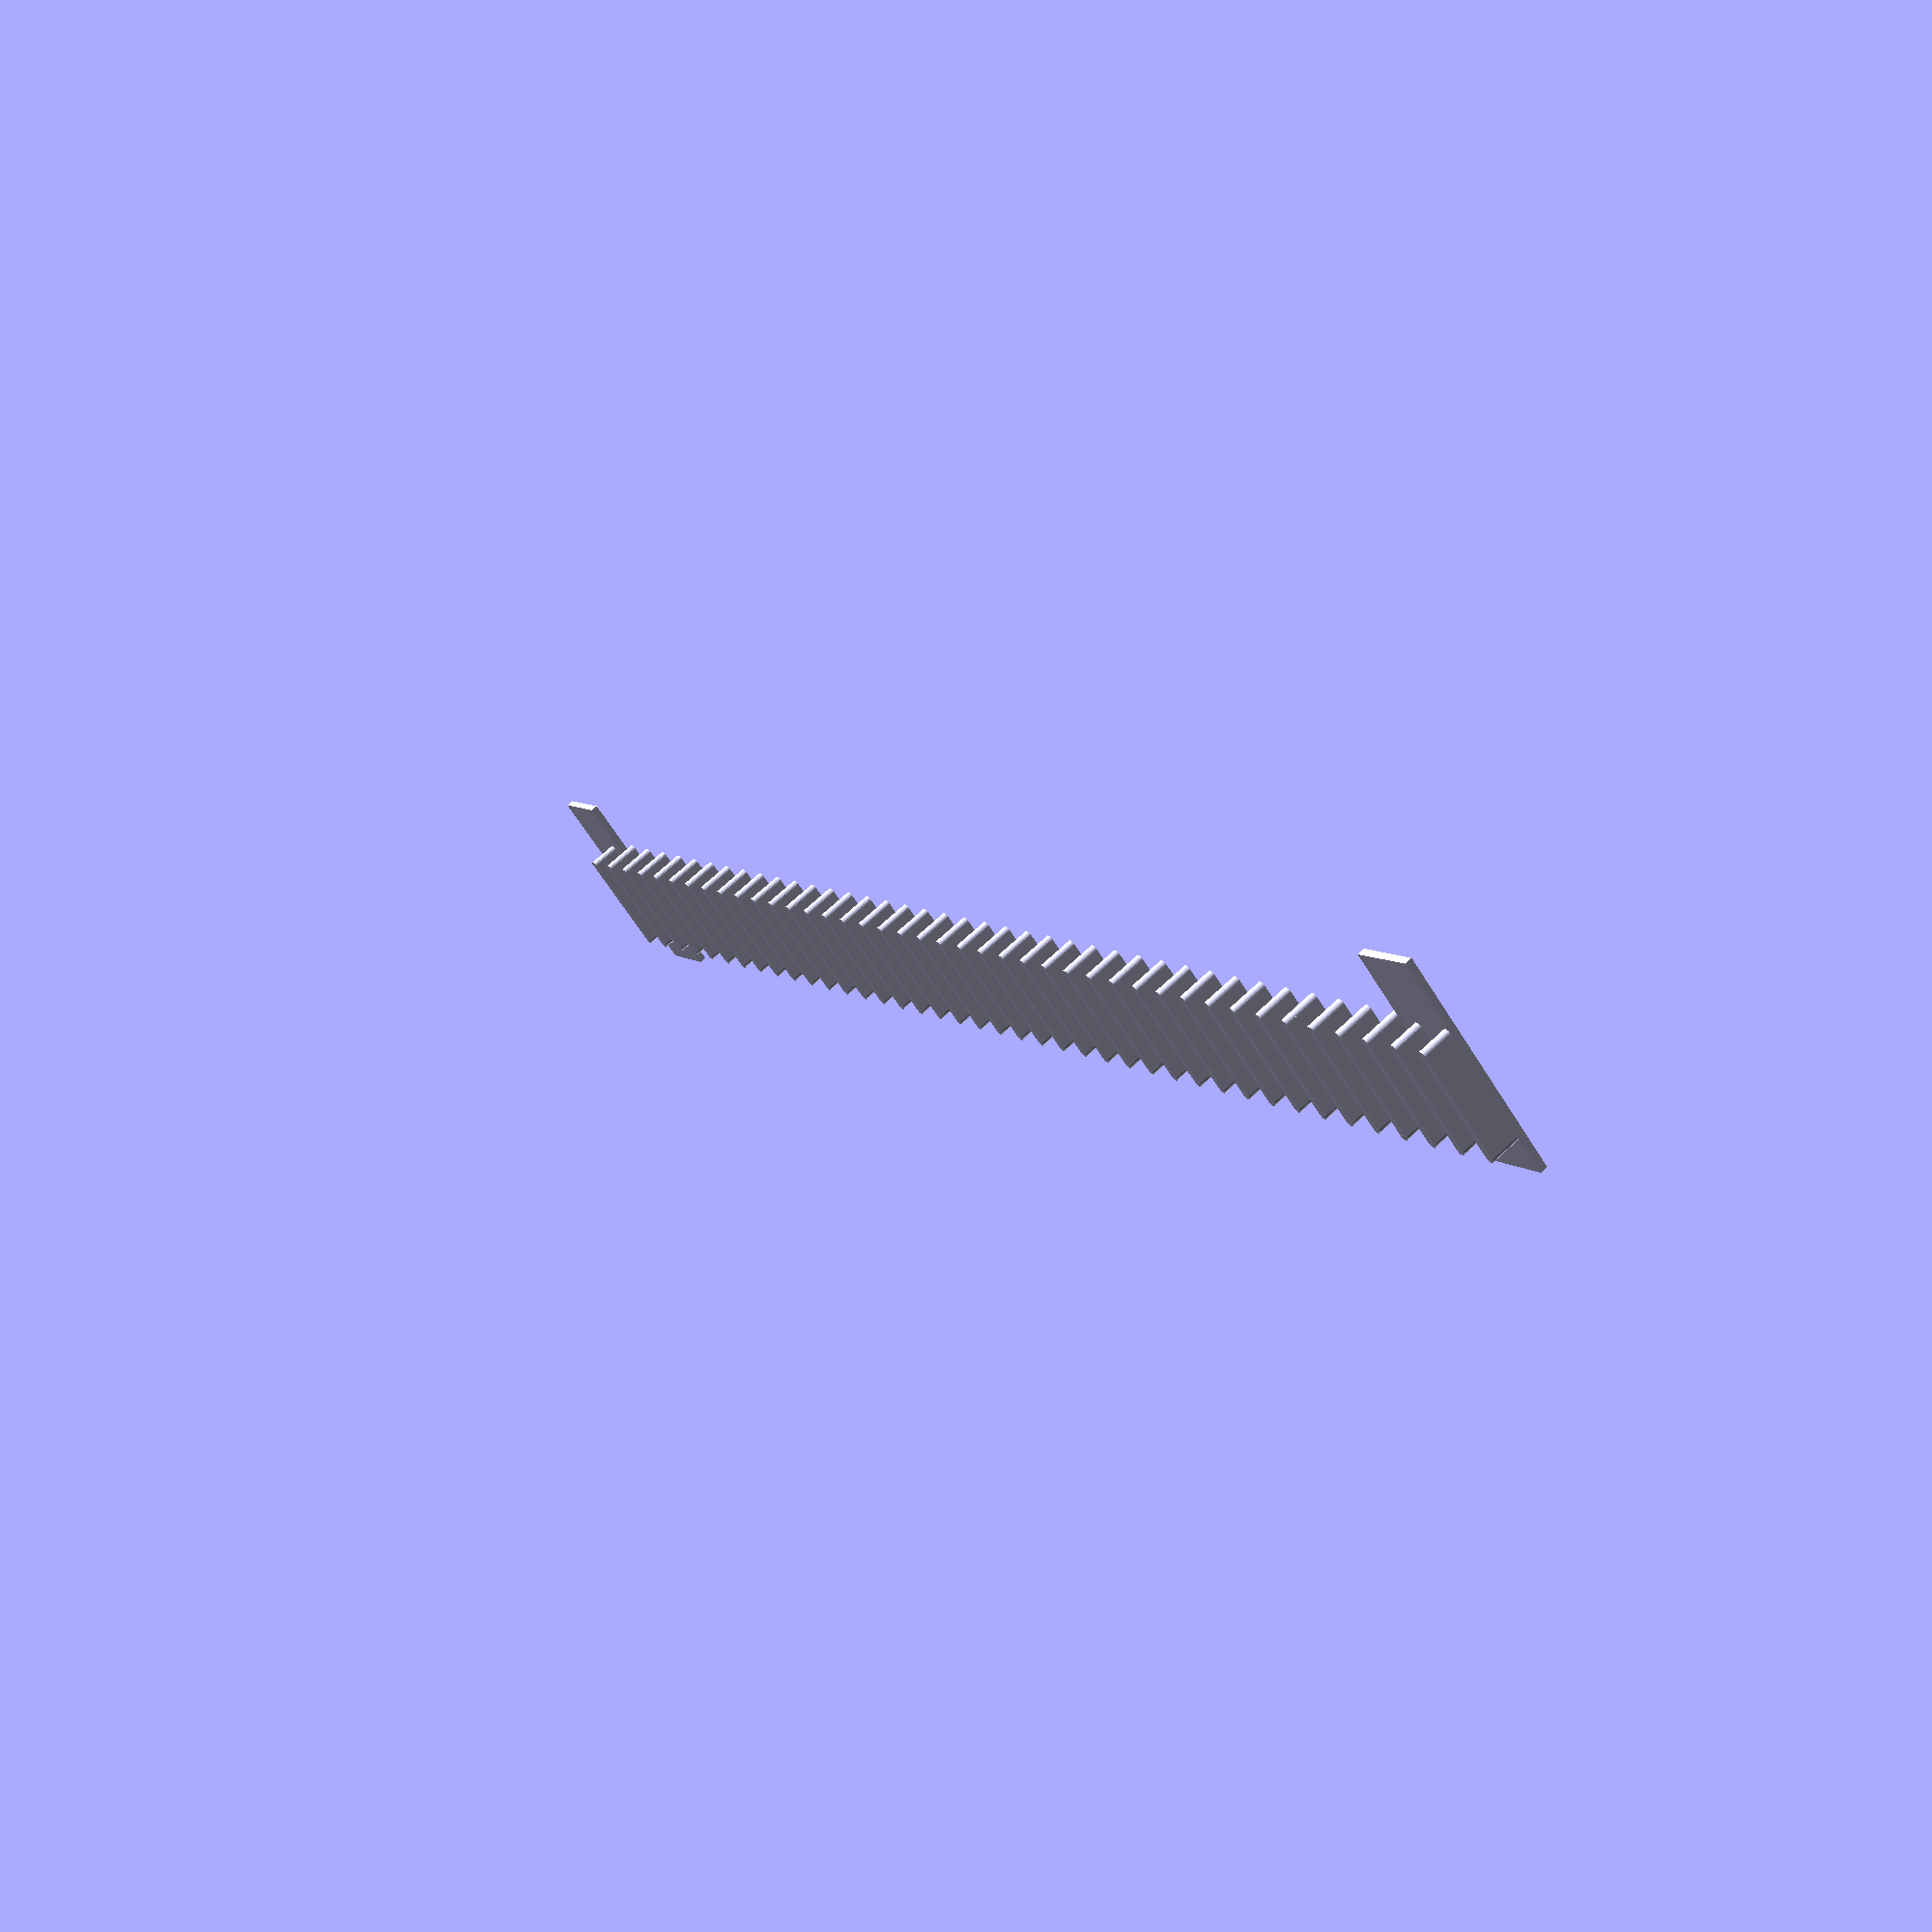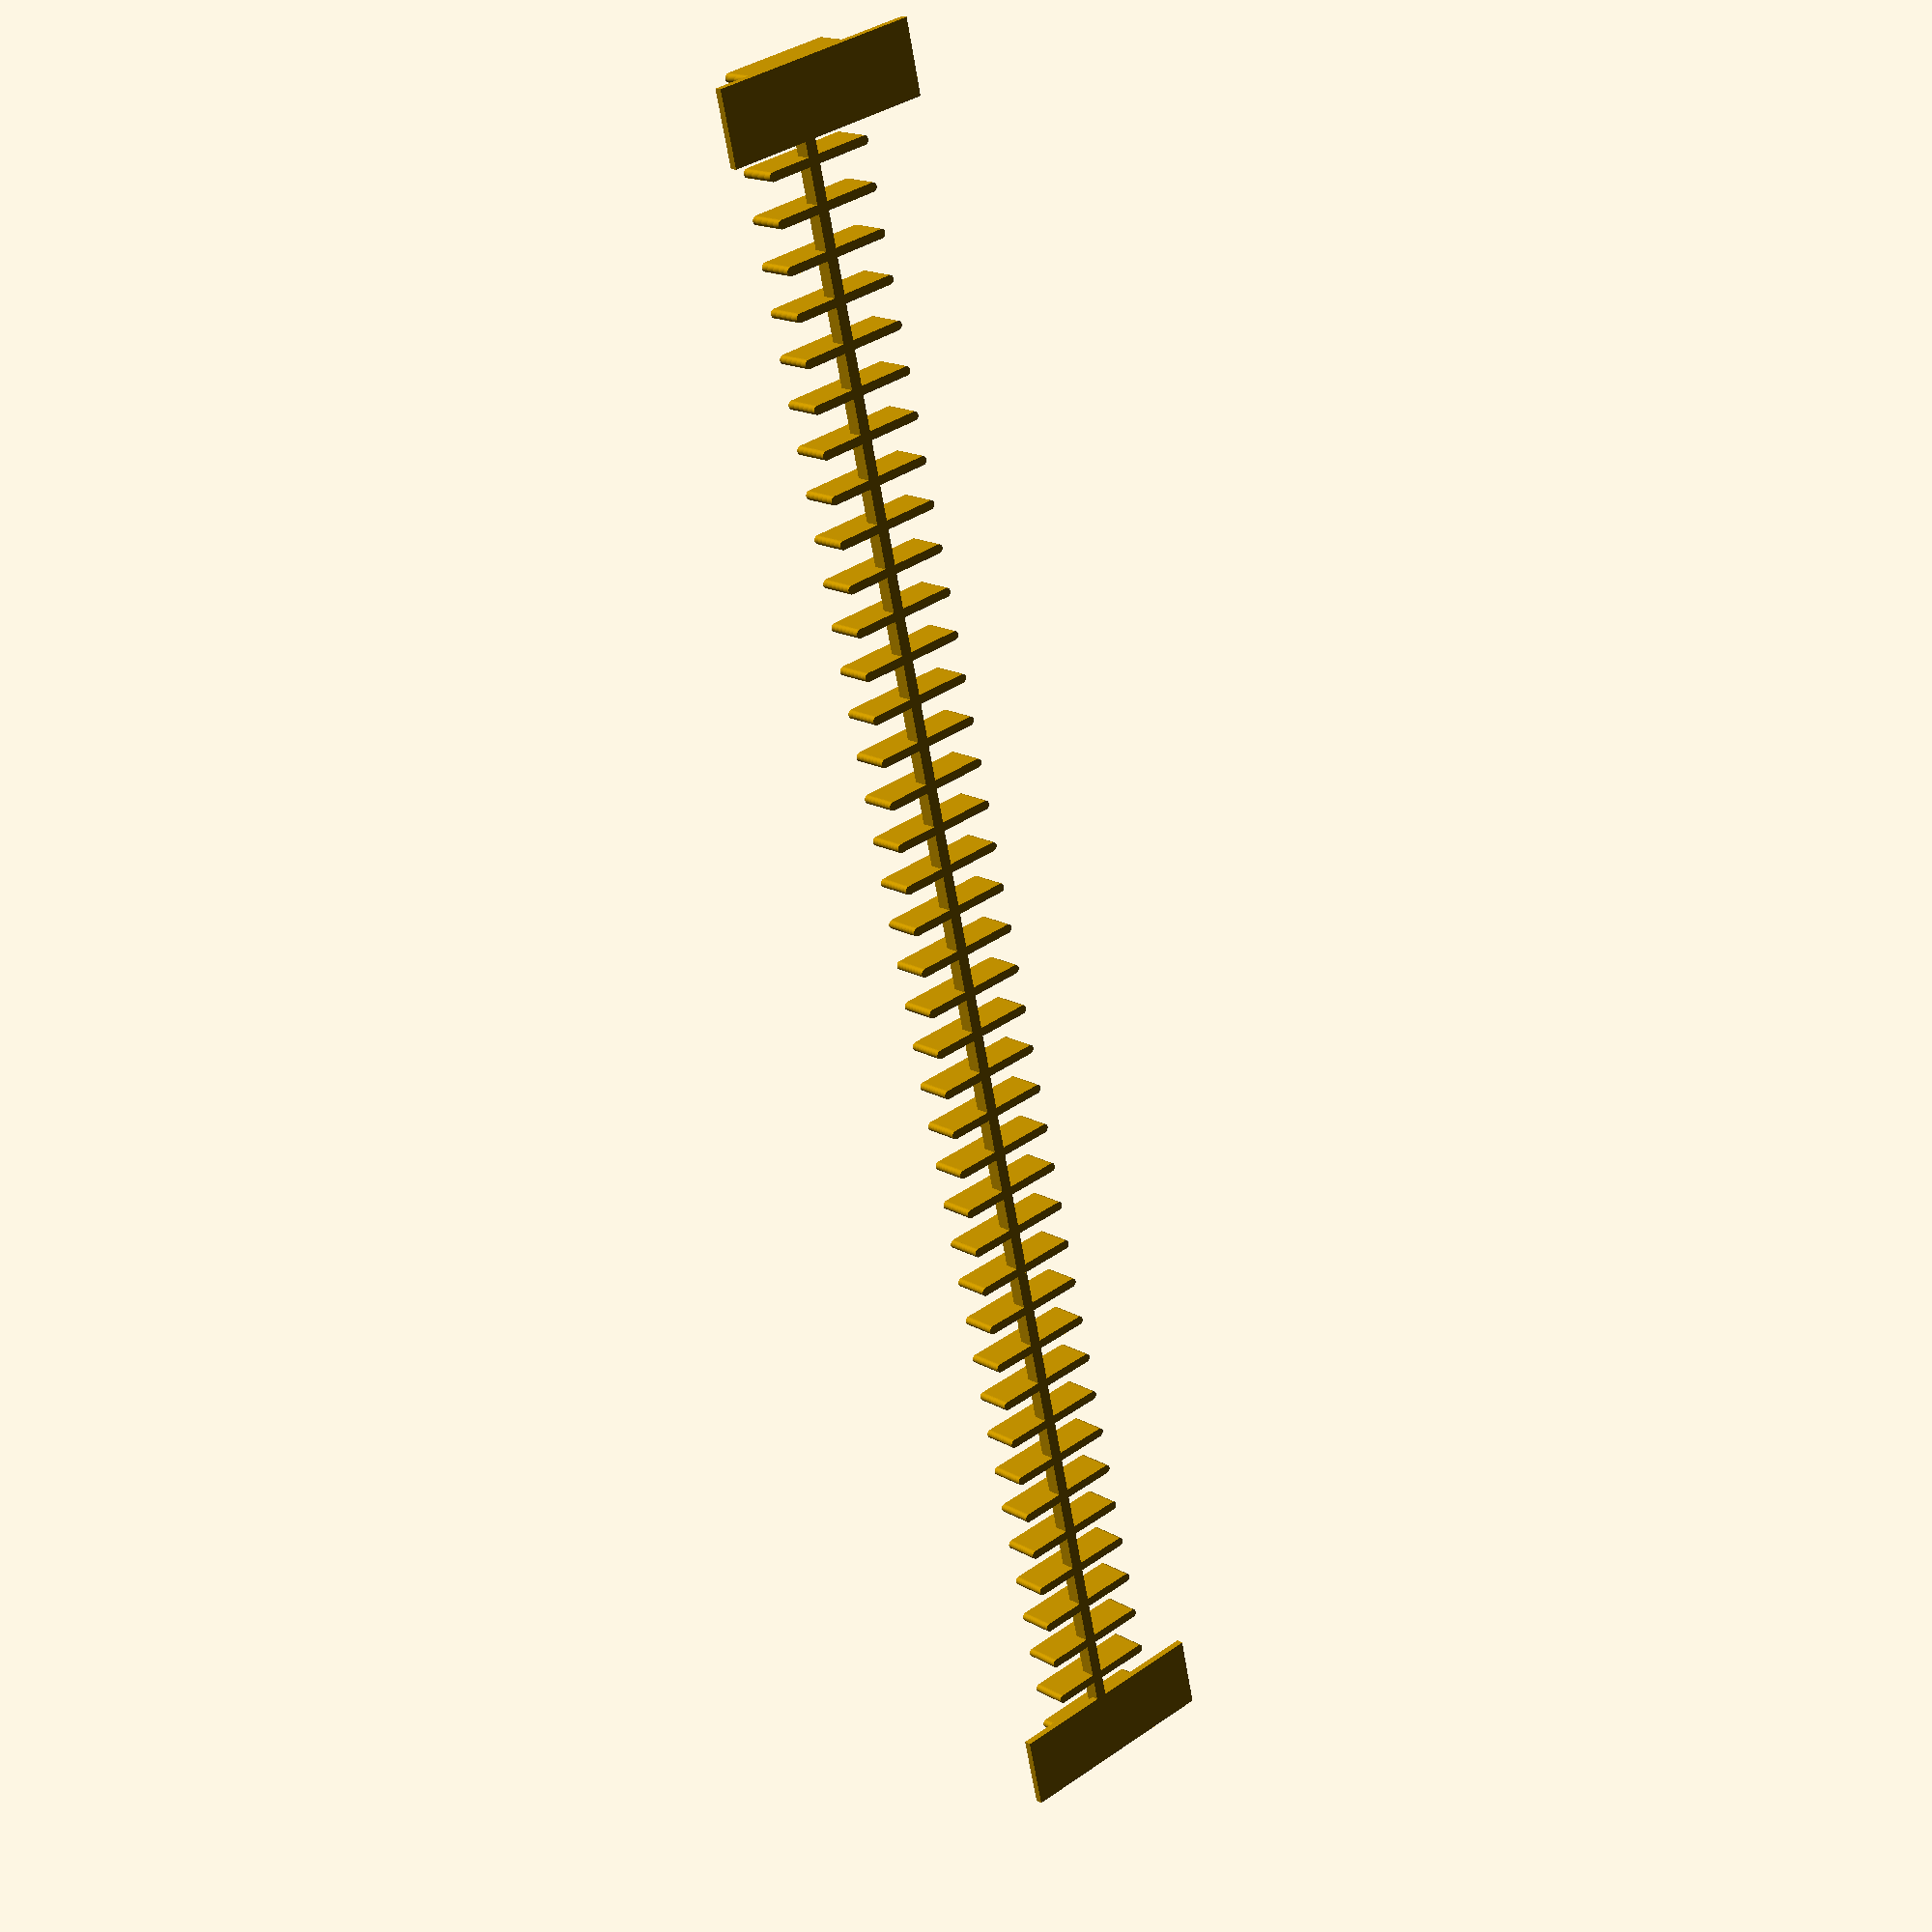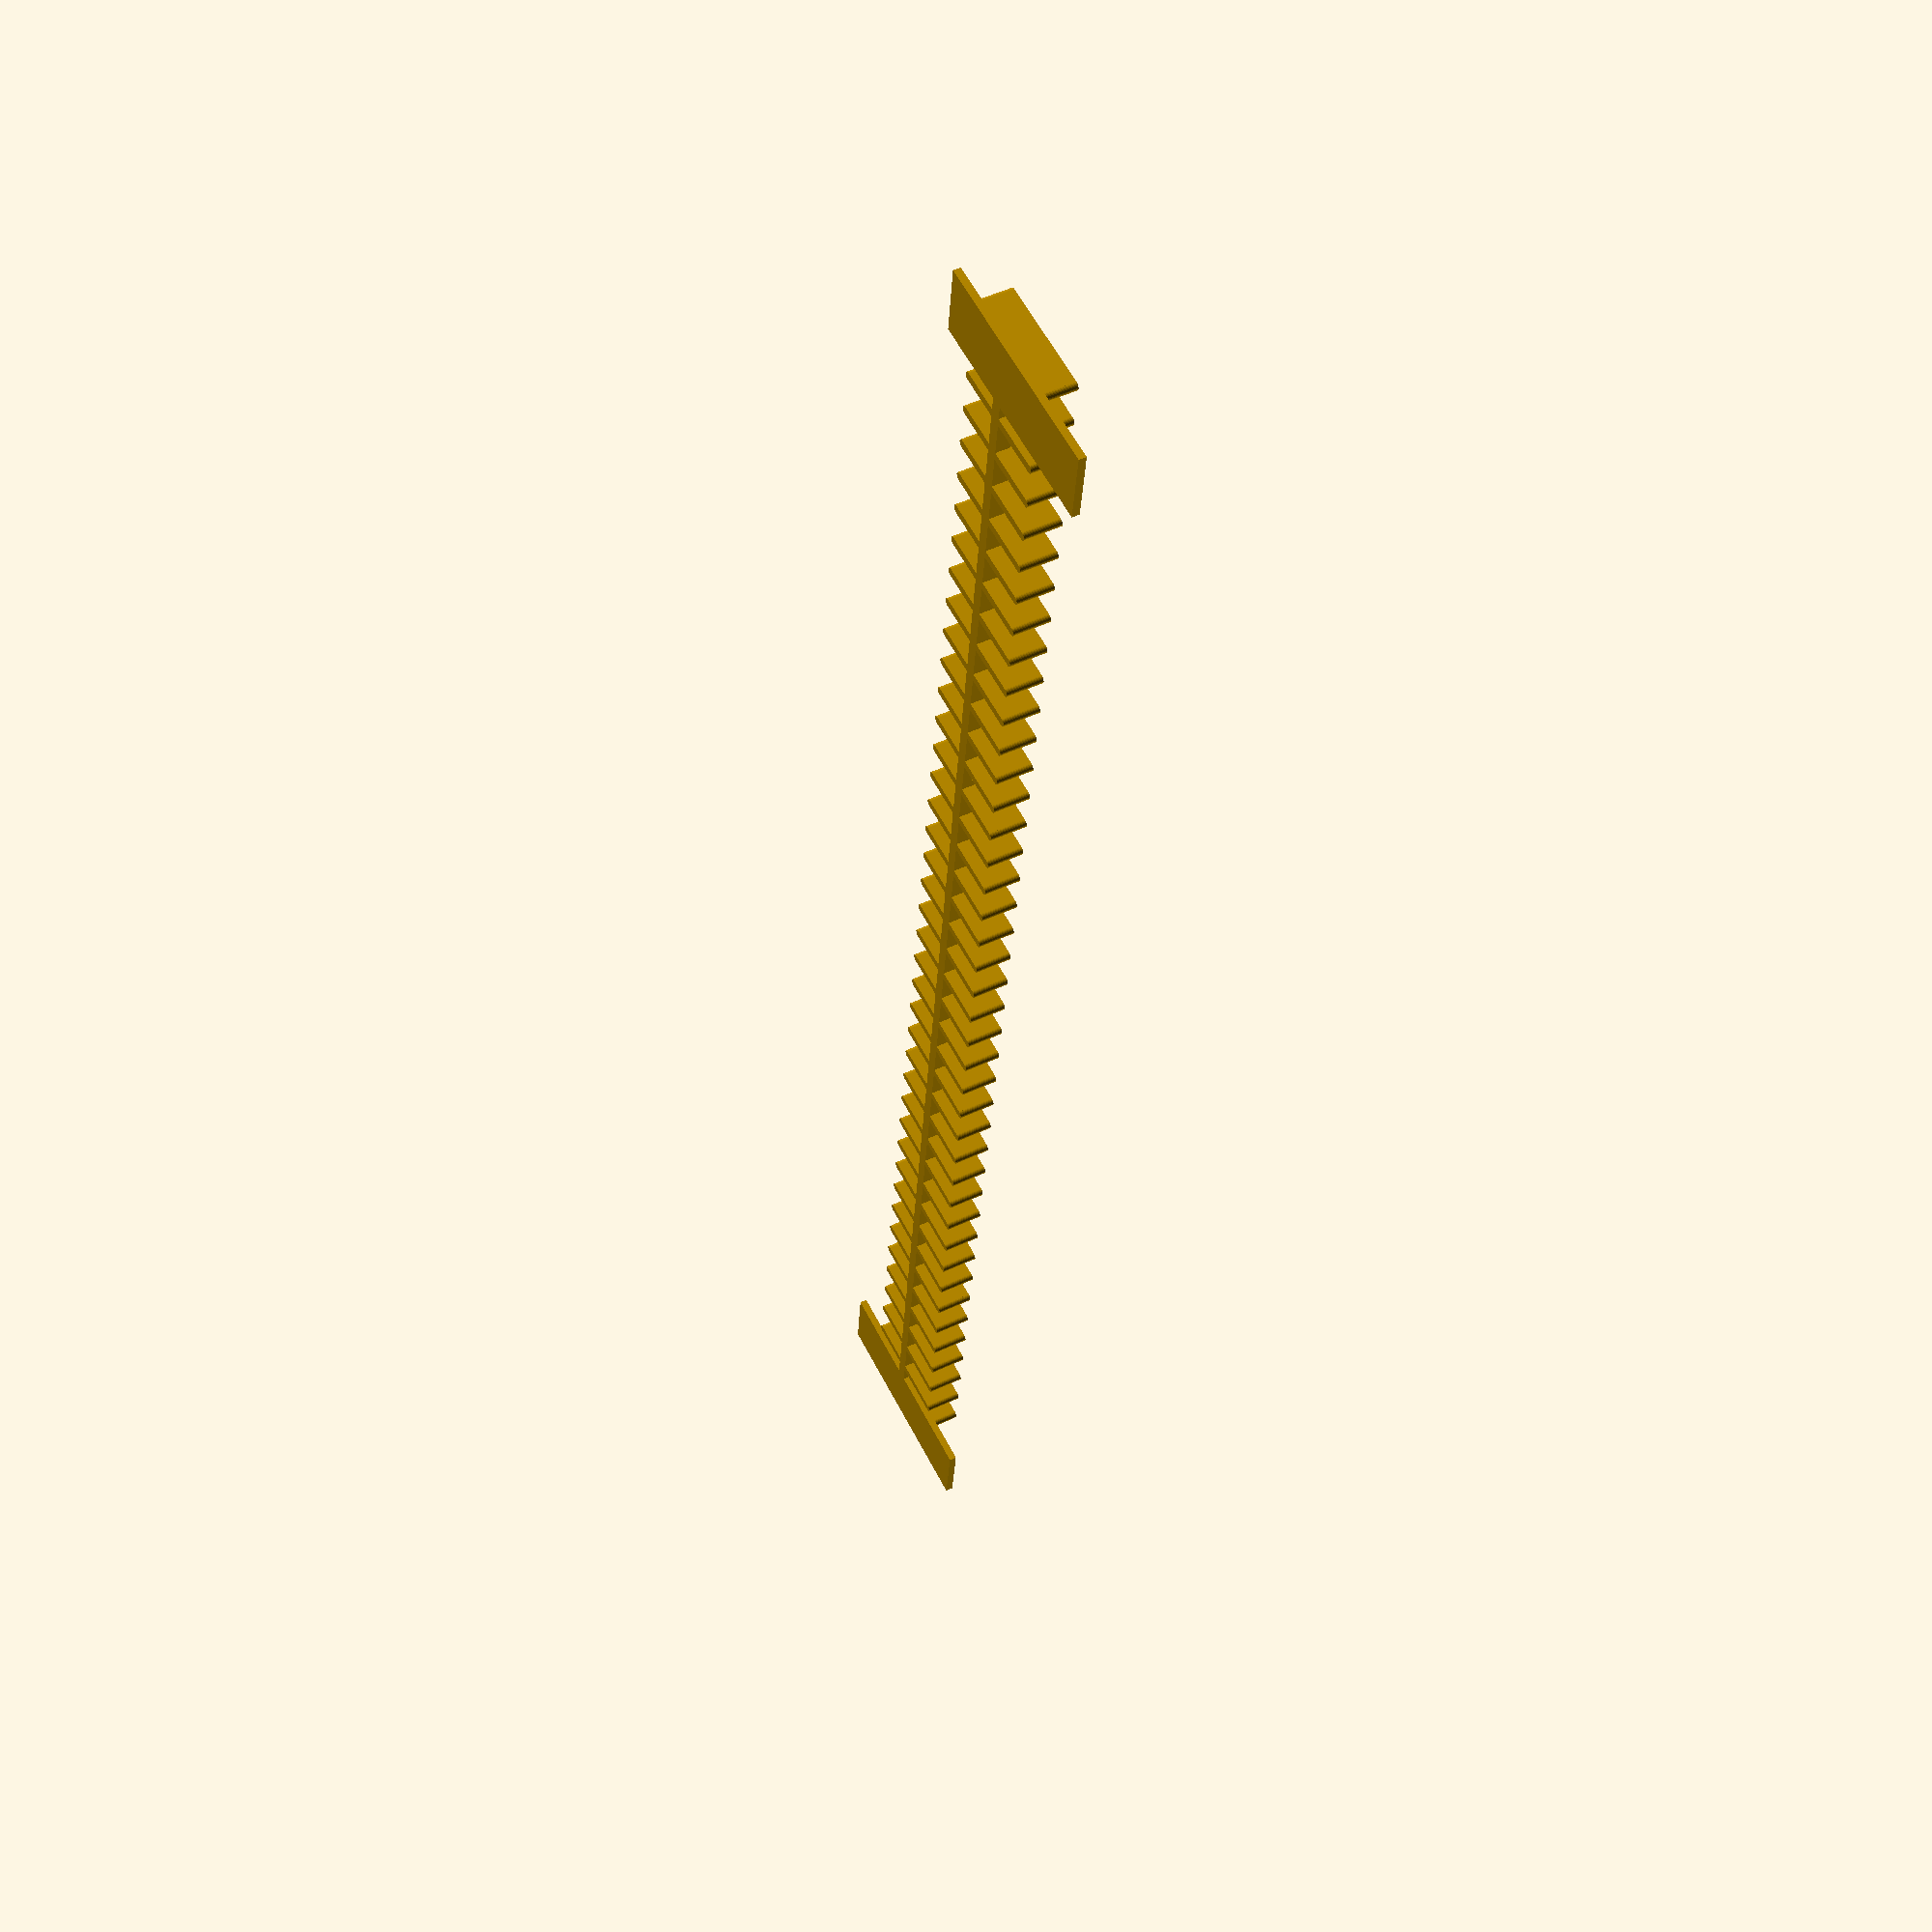
<openscad>

// Dimensions of the elements
width = 0.6;
length = 8.0;
height = 2.5;

// Spacing between the elements
pitch_y = 11.3;
pitch_x = 3.0;

$fn=30;

module element(x, y) {
    translate([x, y, 0])
        union() {
            translate([width/2,width/2,0])
                cylinder(height, width/2.0, width/2.0, center=false); 
            translate([width/2,length-width/2,0])
                cylinder(height, width/2.0, width/2.0, center=false); 
            translate([0,width/2,0])
                cube([width, length-width, height], center=false);
            translate([0,length/2,0])
                cube([pitch_x+1,0.8,1], center=false);
        }
}

for (x = [0 : 40]) {
    union (){
        element(x*pitch_x, 0);
    }
}

// Not accurate, will be broken off after printing
// Adhesion
translate([0,-pitch_y/2+1,0])
    cube([5,15,0.5]);

// Adhesion
translate([119,-pitch_y/2+2,0])
    cube([5,15,0.5]);
</openscad>
<views>
elev=294.3 azim=129.8 roll=46.2 proj=p view=wireframe
elev=343.4 azim=102.8 roll=138.8 proj=p view=solid
elev=309.8 azim=82.8 roll=242.5 proj=p view=wireframe
</views>
